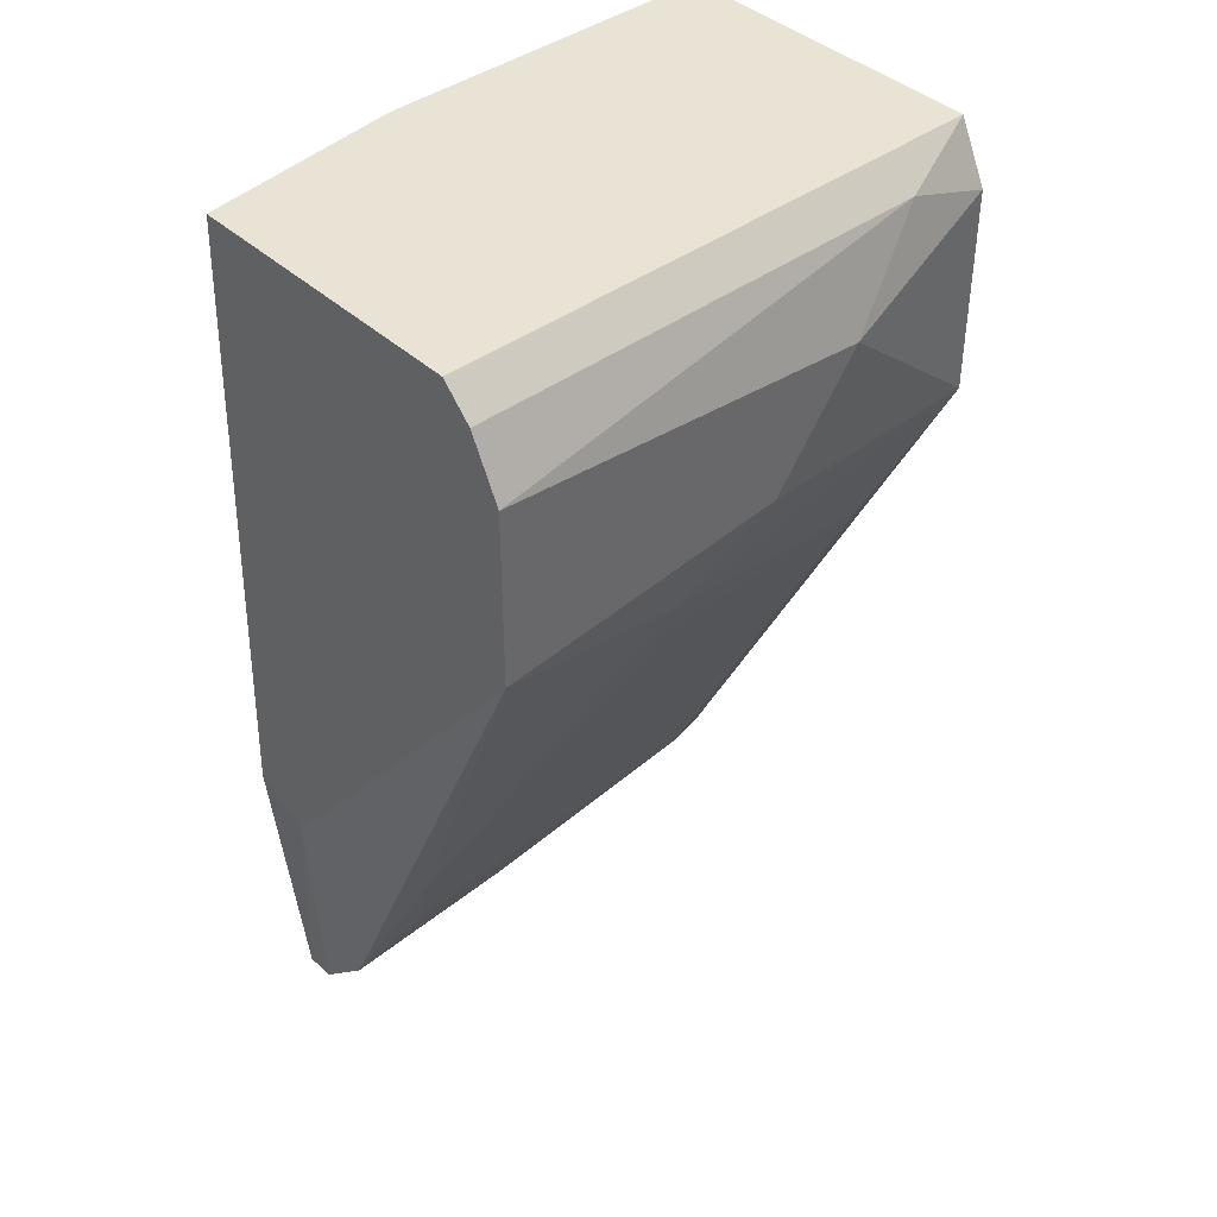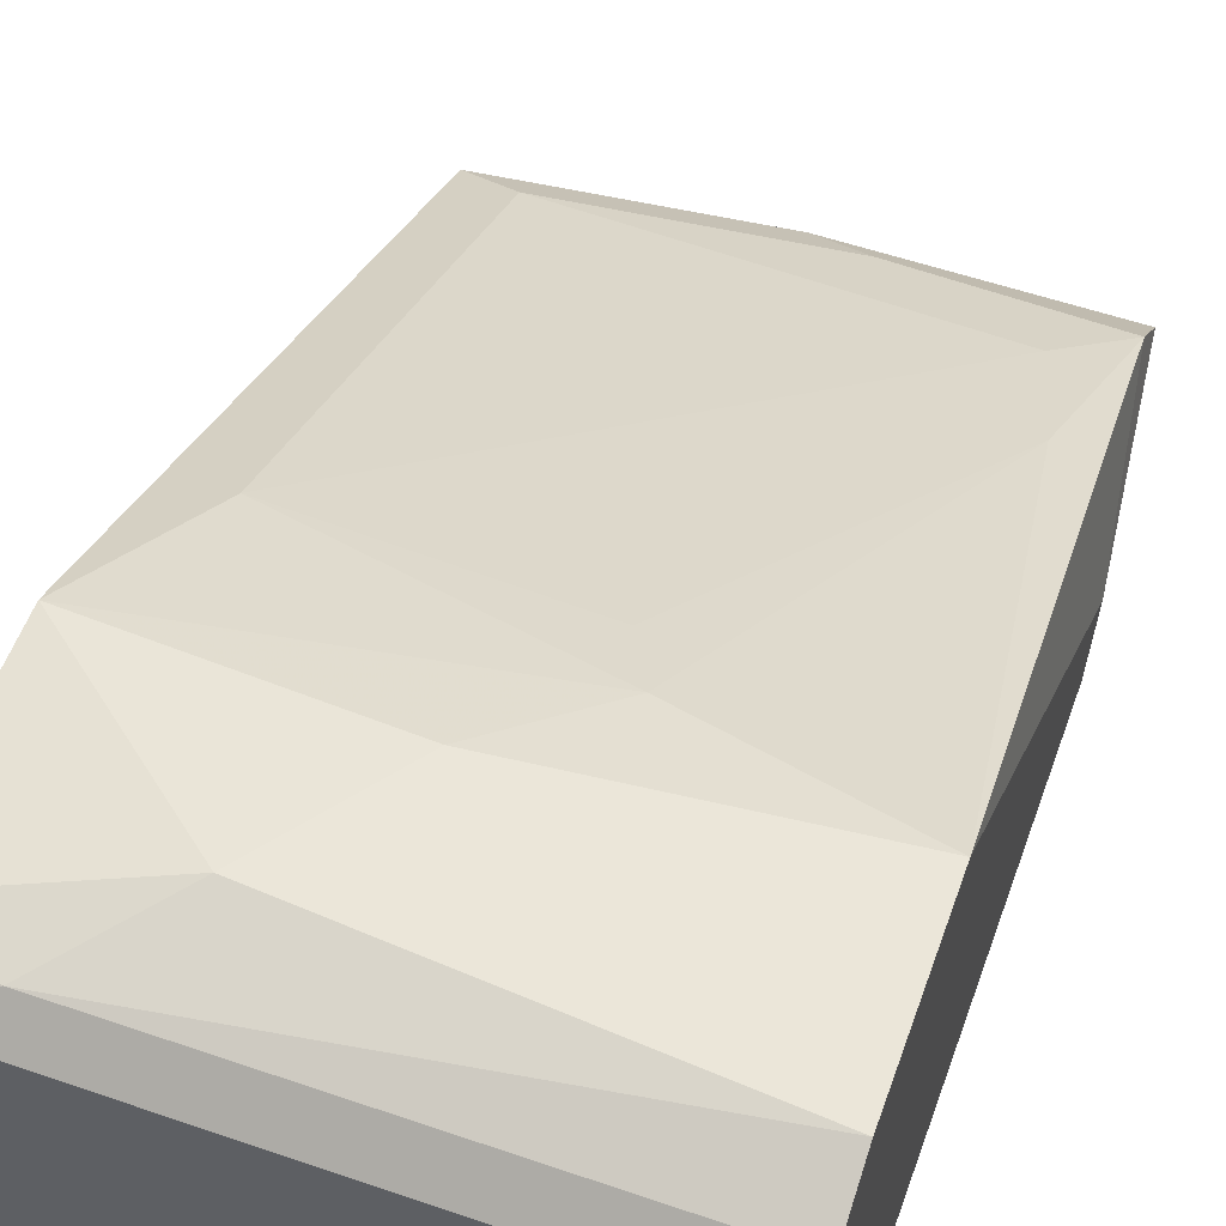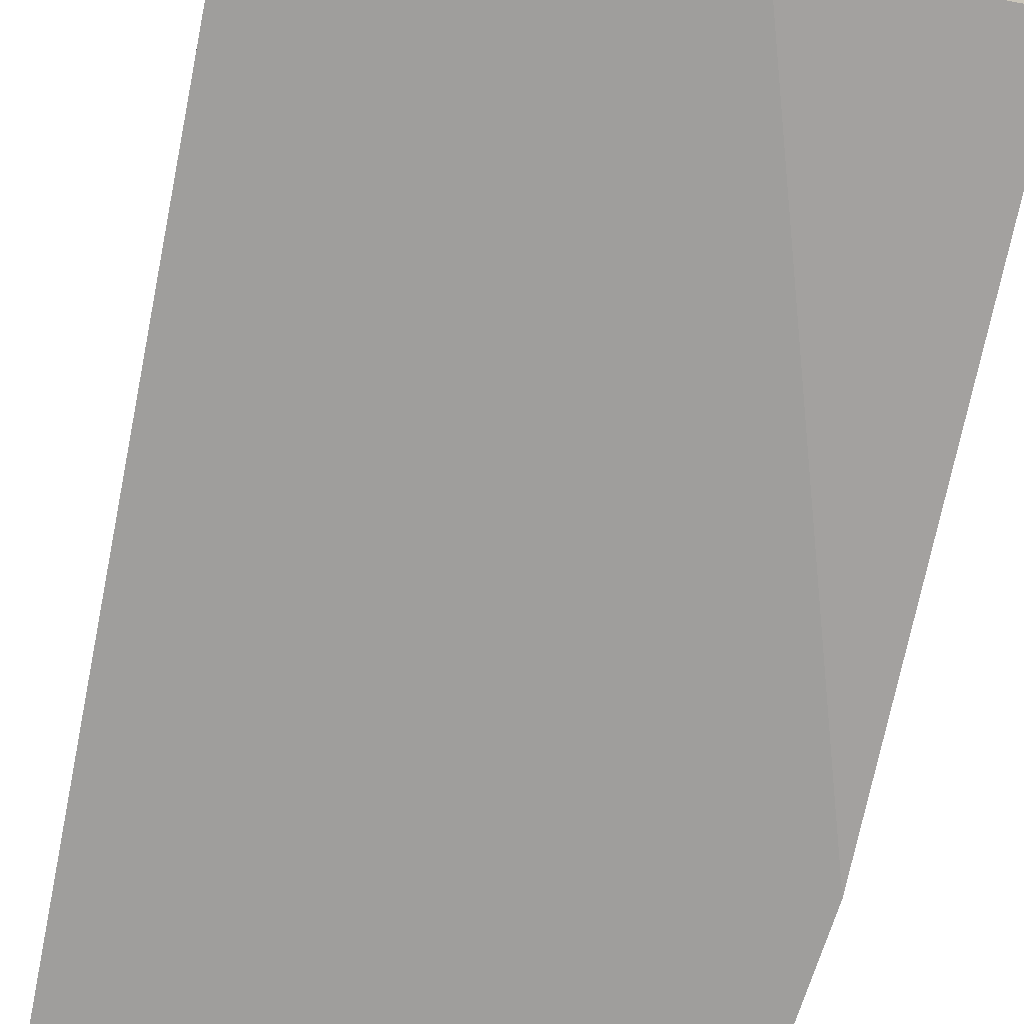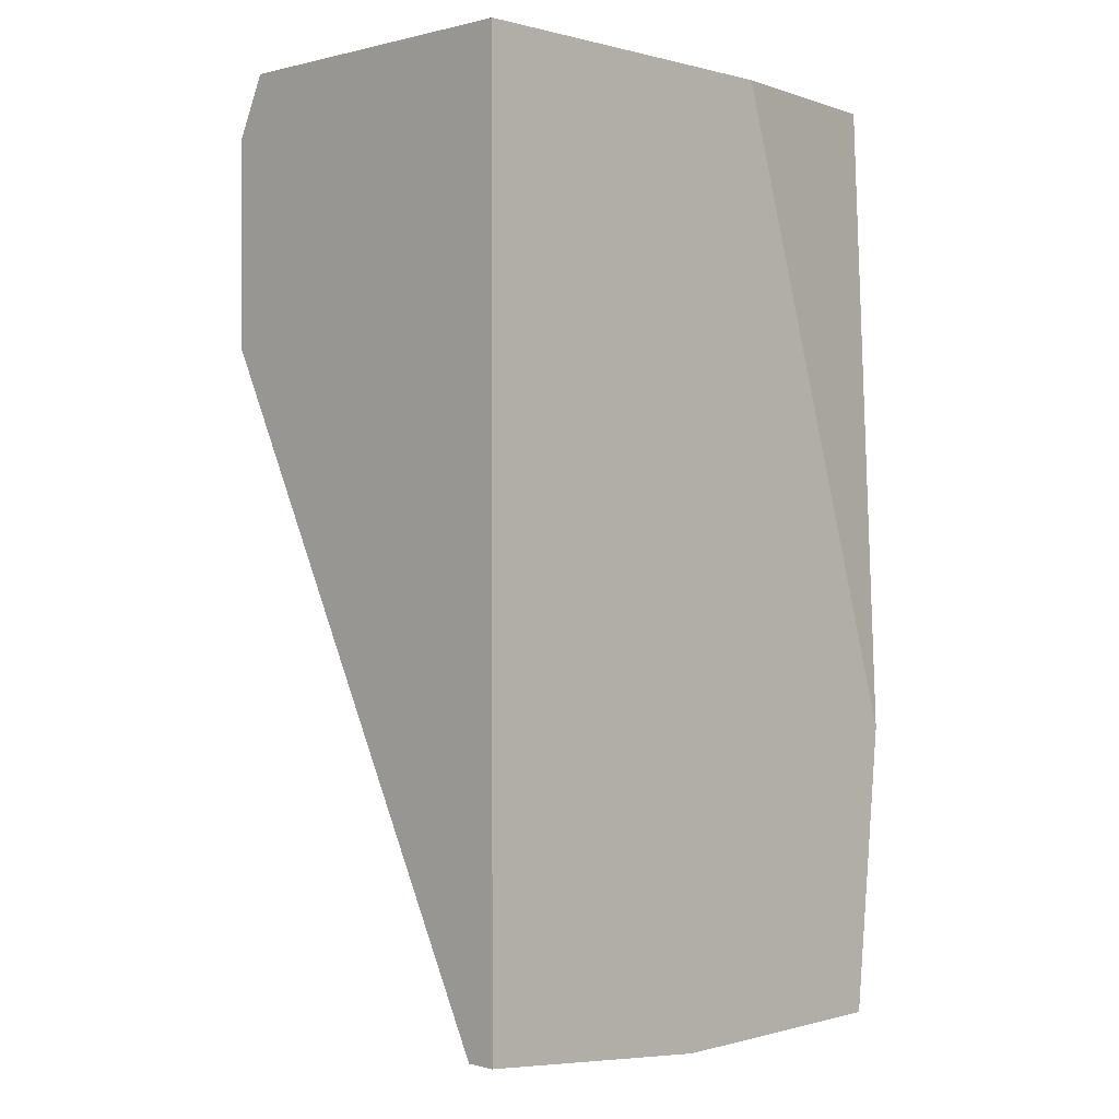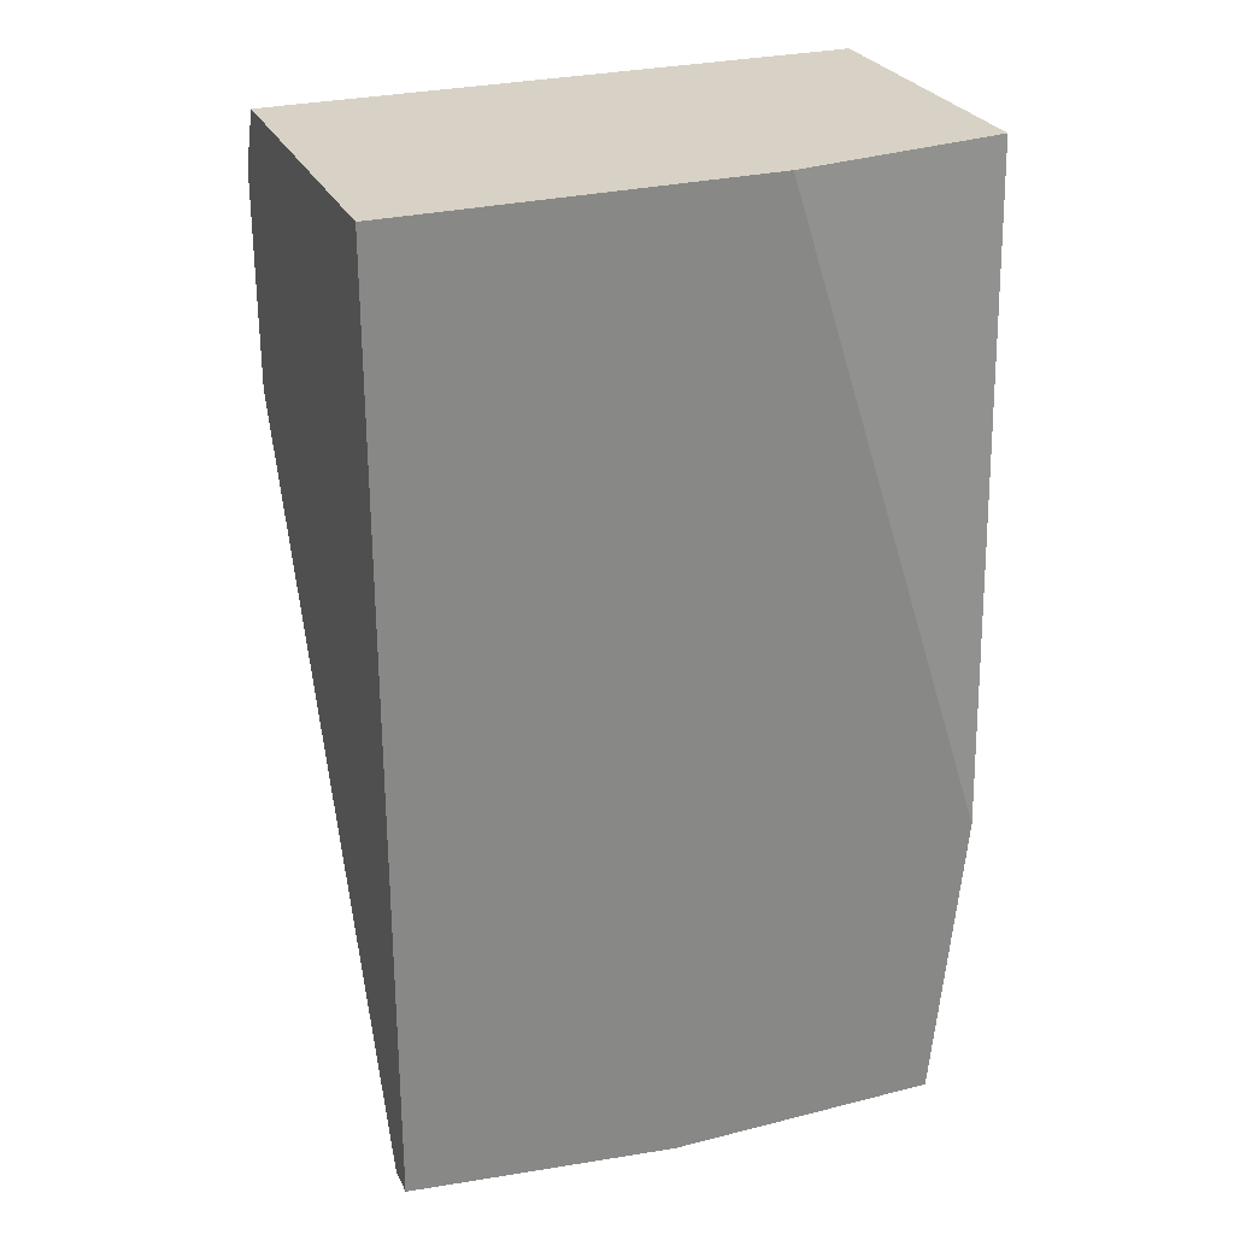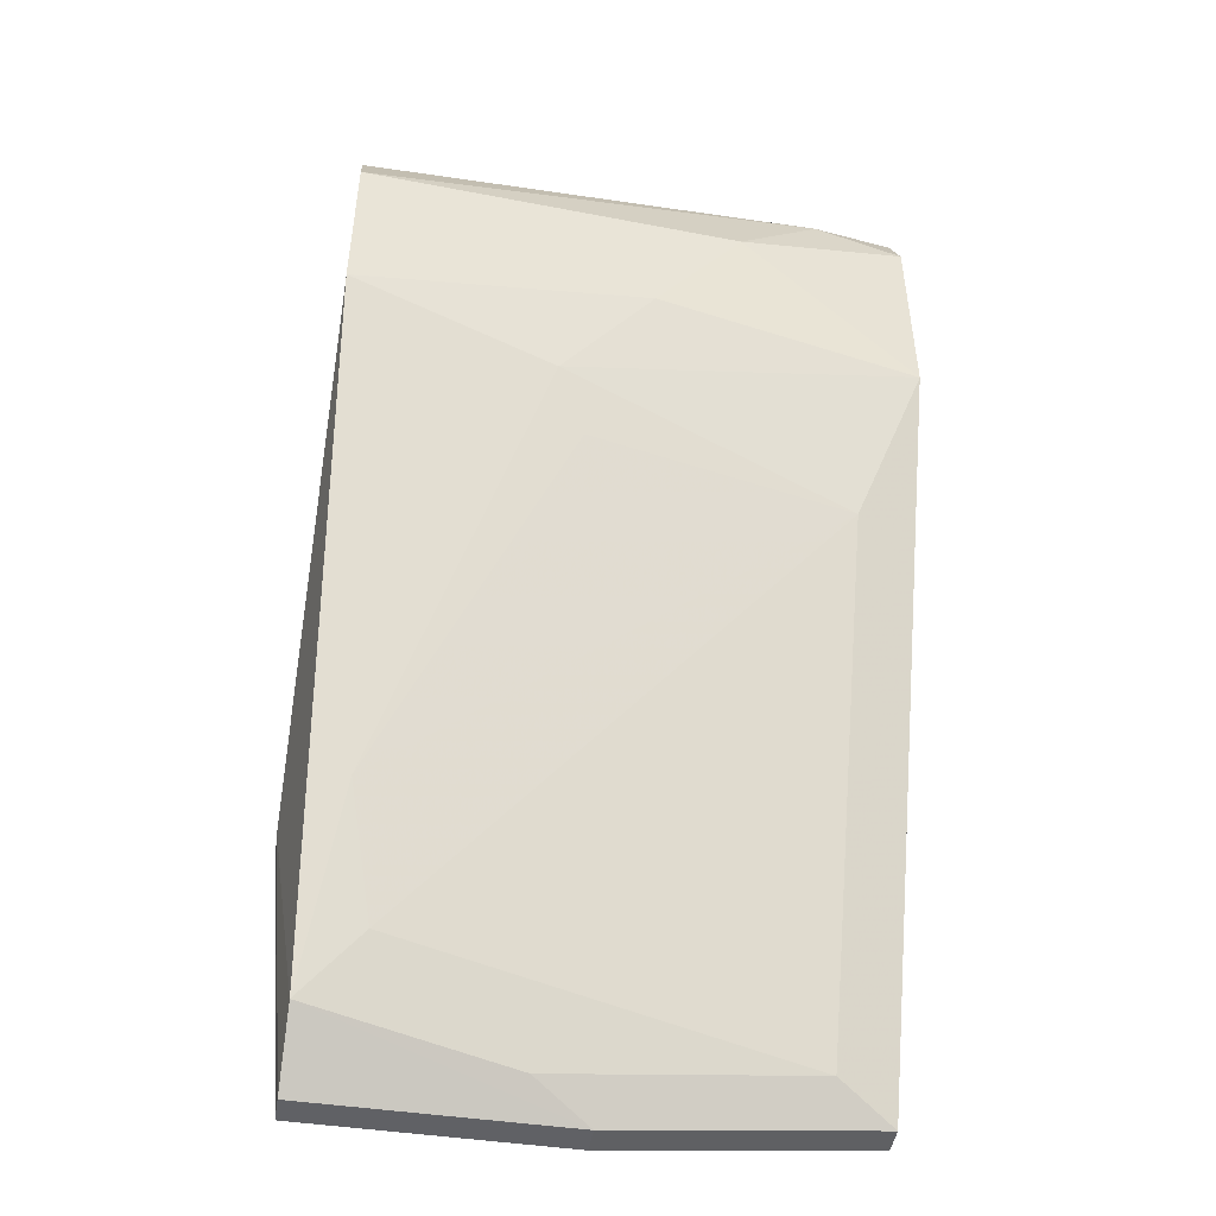
<metadata>
{"format":"obj","ext":"obj","renderer":"f3d","projection":"perspective","resolution":1024,"background":"white","views":[{"elev":41.2,"azim":138.0,"up":"+Z"},{"elev":56.1,"azim":19.7,"up":"+Y"},{"elev":-71.0,"azim":-11.6,"up":"+Y"},{"elev":0.2,"azim":-45.7,"up":"+Z"},{"elev":27.4,"azim":-21.2,"up":"+Z"},{"elev":-47.4,"azim":170.6,"up":"+Z"}]}
</metadata>
<code>
v 0.01971 0.02365 -0.0254
v 0.01971 0.02151 -0.02754
v 0.01971 0.02044 -0.02754
v 0.003651 0.03329 0.005654
v 0.01329 0.03329 -0.005053
v 0.01329 0.02044 0.006728
v 0.006864 0.03437 0.002441
v 0.01222 0.03222 -0.007196
v 0.01222 0.02258 -0.02647
v 0.01864 0.02687 -0.01897
v 0.000437 0.03222 0.006728
v 0.000437 0.03329 -0.002913
v 0.000437 0.03329 0.004584
v 0.000437 0.02151 -0.02647
v 0.000437 0.02044 0.006728
v 0.000437 0.02044 -0.02647
v 0.02078 0.03222 0.006728
v 0.02078 0.03437 -0.002913
v 0.02078 0.03437 0.003514
v 0.02078 0.03329 0.005654
v 0.02078 0.02151 0.006728
v 0.02078 0.02044 -0.01683
v 0.02078 0.02258 -0.0179
v 0.00258 0.03115 -0.008267
v 0.00258 0.02258 -0.0254
v 0.01757 0.02473 -0.02325
v 0.01008 0.03437 -0.001843
v 0.01008 0.02151 -0.02754
v 0.01008 0.02044 -0.02754
f 28 3 29
f 21 17 15
f 15 12 16
f 15 16 3
f 17 21 18
f 15 17 11
f 12 15 11
f 15 3 22
f 18 21 22
f 1 9 25
f 21 15 6
f 22 21 6
f 15 22 6
f 17 18 19
f 18 7 19
f 25 12 24
f 16 12 14
f 12 25 14
f 1 25 26
f 25 24 26
f 11 17 4
f 19 7 4
f 7 18 27
f 12 7 27
f 22 3 23
f 18 22 23
f 1 18 23
f 12 11 13
f 7 12 13
f 11 4 13
f 4 7 13
f 9 1 28
f 25 9 28
f 16 14 28
f 14 25 28
f 23 3 2
f 1 23 2
f 3 28 2
f 28 1 2
f 24 12 5
f 8 24 5
f 27 18 5
f 12 27 5
f 18 1 10
f 24 8 10
f 1 26 10
f 26 24 10
f 8 5 10
f 5 18 10
f 17 19 20
f 4 17 20
f 19 4 20
f 3 16 29
f 16 28 29

</code>
